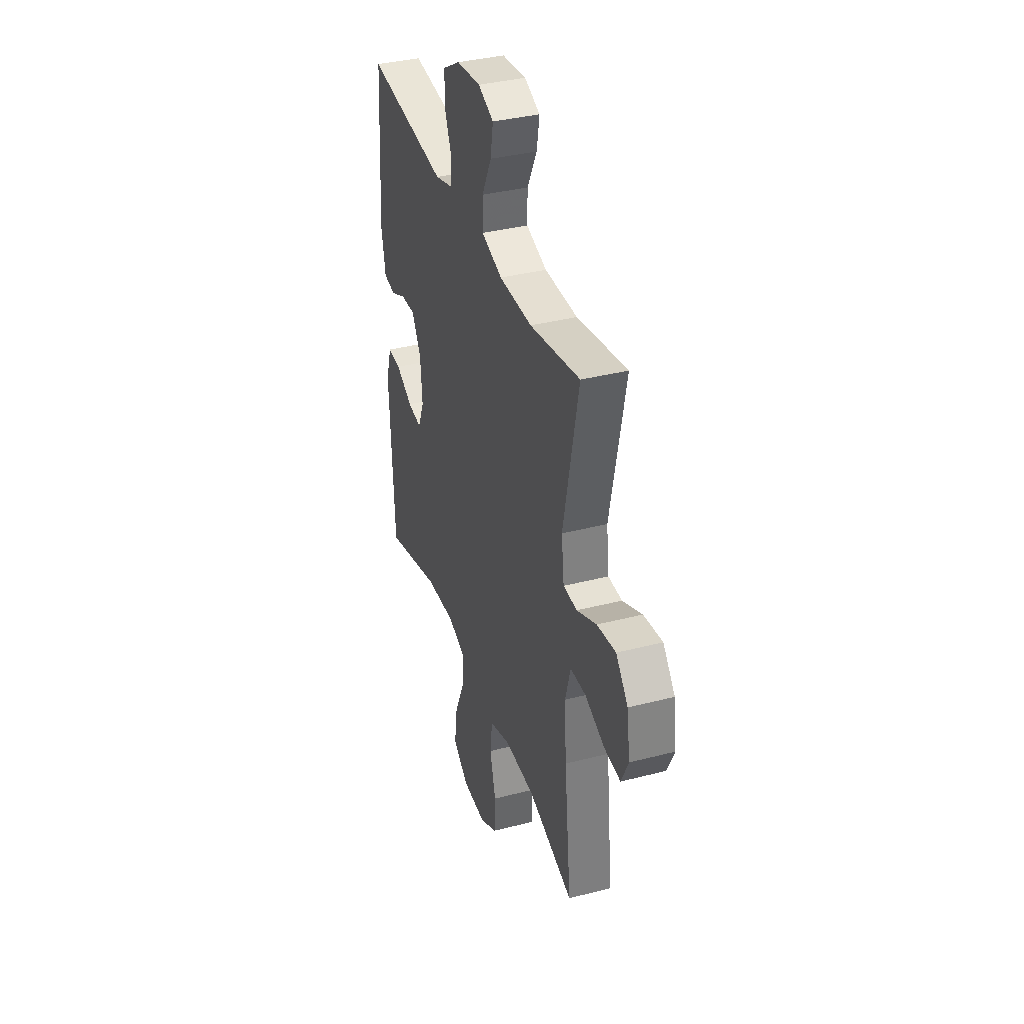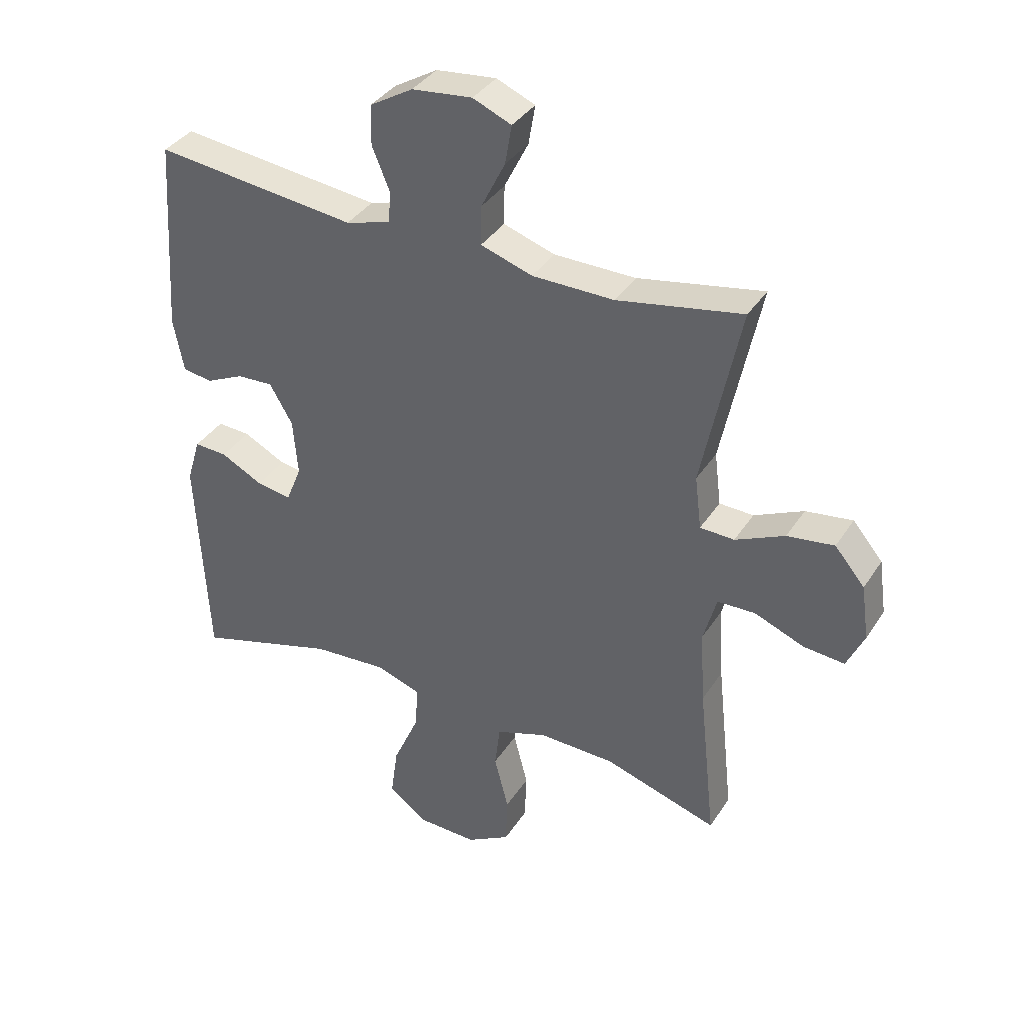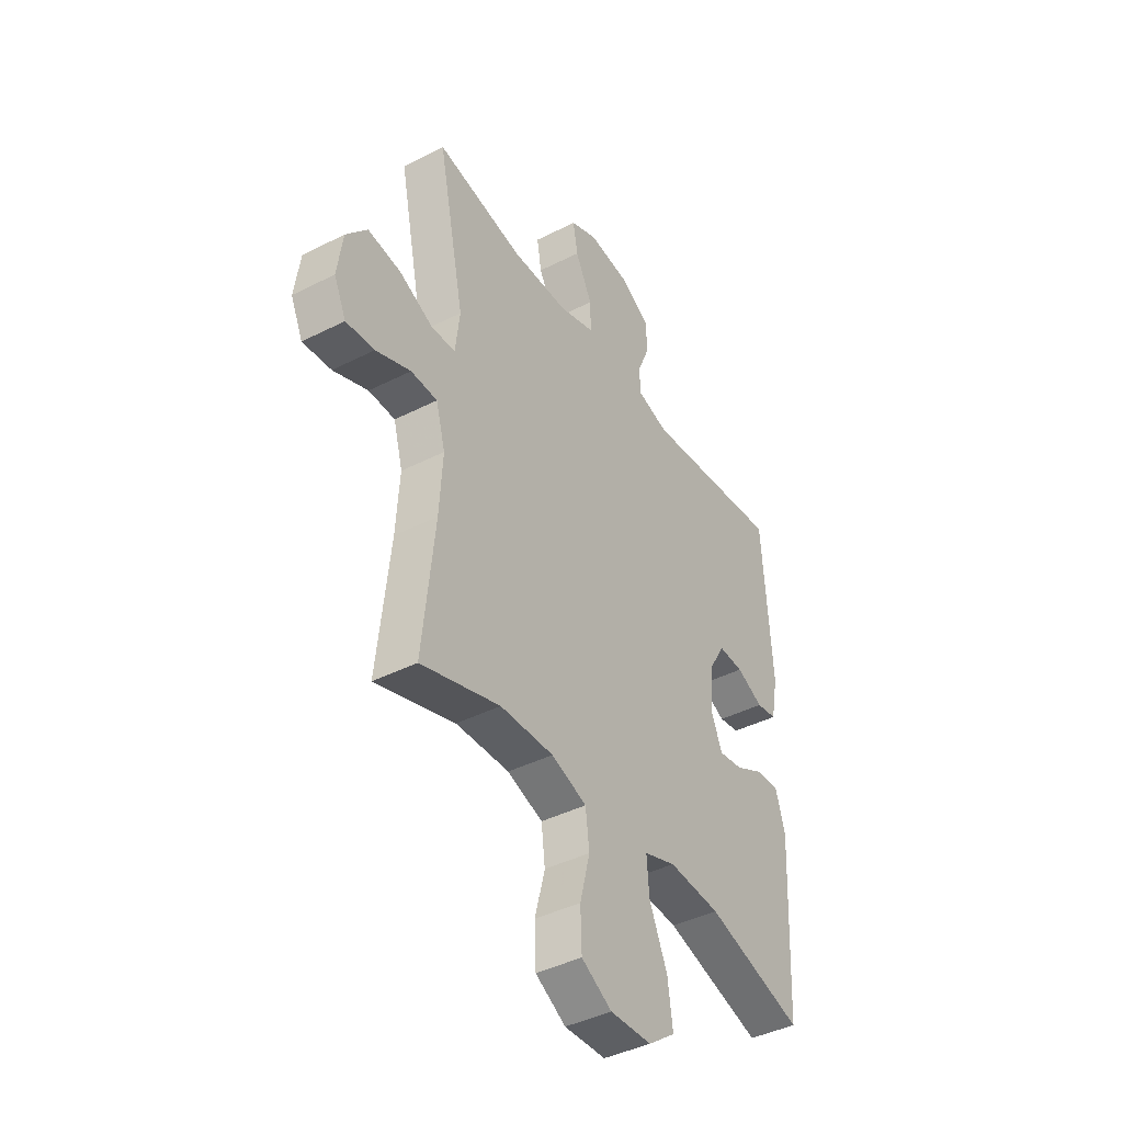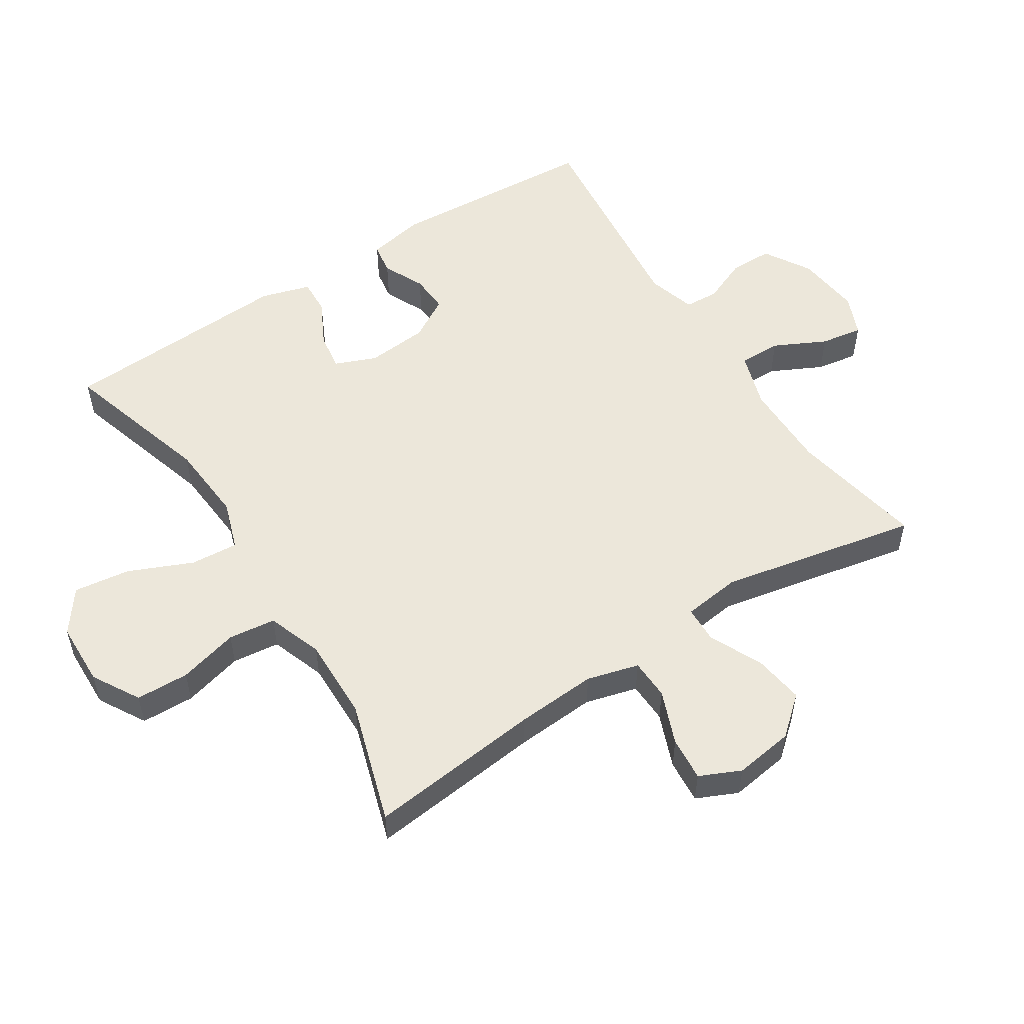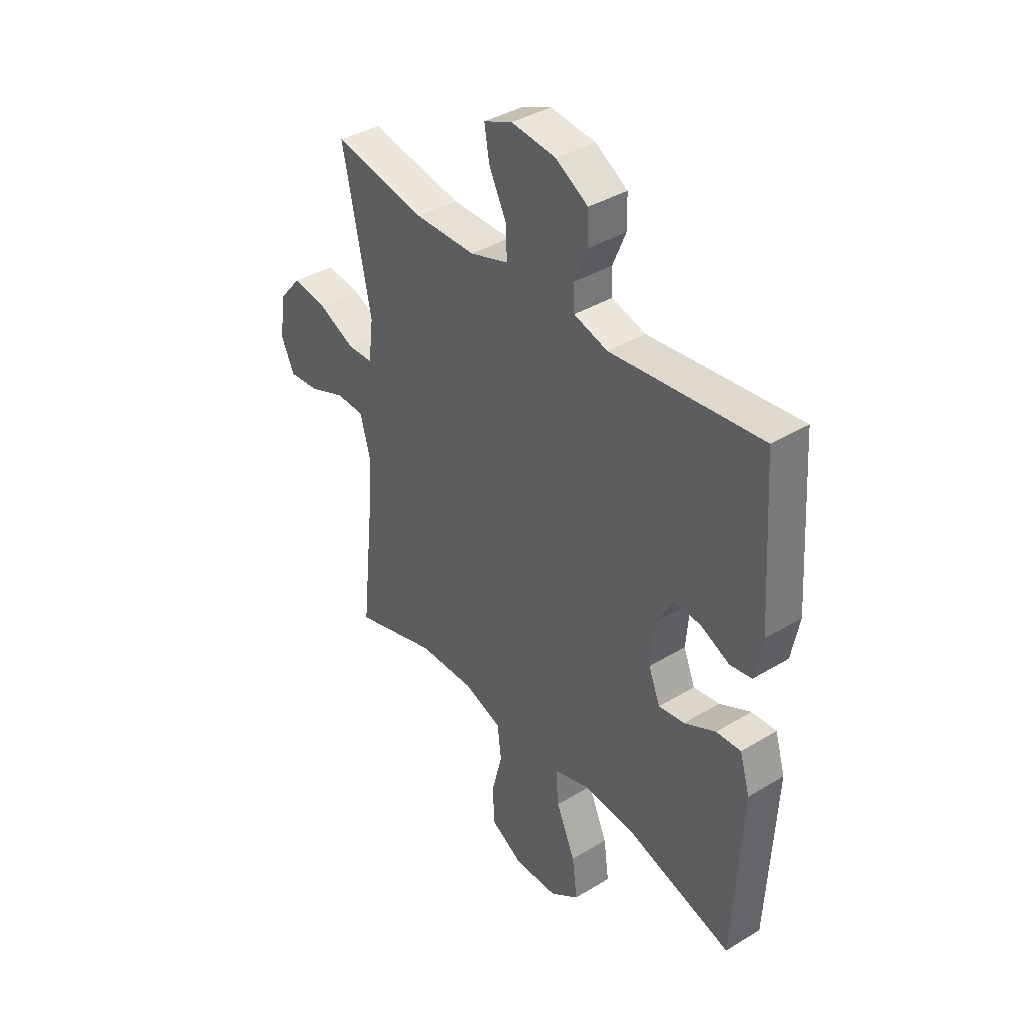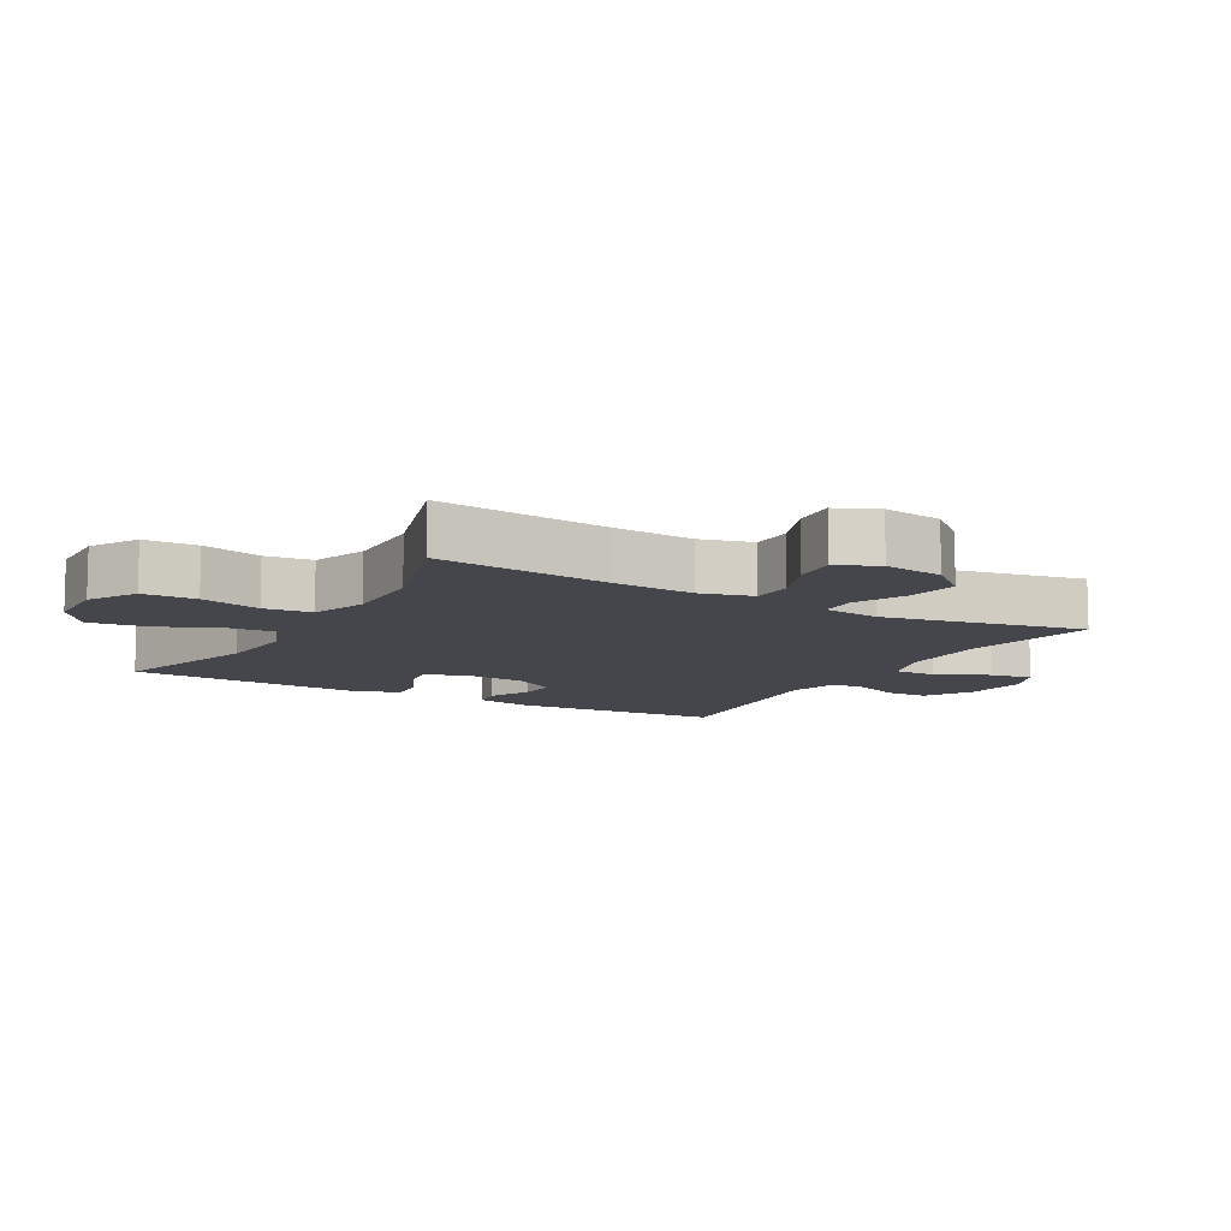
<metadata>
{"format":"obj","ext":"obj","renderer":"f3d","projection":"perspective","resolution":1024,"background":"white","views":[{"elev":37.0,"azim":-108.4,"up":"+Z"},{"elev":37.0,"azim":-151.0,"up":"+Z"},{"elev":-41.6,"azim":-58.4,"up":"+Z"},{"elev":53.7,"azim":-122.9,"up":"+Y"},{"elev":38.7,"azim":52.7,"up":"+Z"},{"elev":-10.1,"azim":-119.8,"up":"+Y"}]}
</metadata>
<code>
v -0.5 0.07 -0.5
v -0.471 0.07 -0.231
v -0.463 0.07 -0.106
v -0.485 0.07 -0.026
v -0.548 0.07 -0.024
v -0.631 0.07 -0.057
v -0.699 0.07 -0.063
v -0.728 0.07 0
v -0.715 0.07 0.092
v -0.665 0.07 0.151
v -0.587 0.07 0.14
v -0.505 0.07 0.102
v -0.448 0.07 0.104
v -0.437 0.07 0.193
v -0.5 0.07 0.5
v -0.292 0.07 0.461
v -0.156 0.07 0.462
v -0.07 0.07 0.49
v -0.071 0.07 0.555
v -0.111 0.07 0.635
v -0.122 0.07 0.7
v -0.058 0.07 0.727
v 0.042 0.07 0.716
v 0.114 0.07 0.673
v 0.115 0.07 0.607
v 0.086 0.07 0.537
v 0.089 0.07 0.484
v 0.164 0.07 0.462
v 0.5 0.07 0.5
v 0.522 0.07 0.175
v 0.505 0.07 0.086
v 0.456 0.07 0.078
v 0.392 0.07 0.108
v 0.332 0.07 0.111
v 0.294 0.07 0.046
v 0.286 0.07 -0.049
v 0.312 0.07 -0.113
v 0.37 0.07 -0.104
v 0.44 0.07 -0.068
v 0.495 0.07 -0.065
v 0.518 0.07 -0.141
v 0.5 0.07 -0.5
v 0.266 0.07 -0.431
v 0.142 0.07 -0.422
v 0.066 0.07 -0.448
v 0.072 0.07 -0.522
v 0.115 0.07 -0.62
v 0.127 0.07 -0.707
v 0.062 0.07 -0.755
v -0.037 0.07 -0.758
v -0.11 0.07 -0.716
v -0.113 0.07 -0.634
v -0.089 0.07 -0.541
v -0.098 0.07 -0.468
v -0.183 0.07 -0.438
v -0.311 0.07 -0.441
v -0.5 0 -0.5
v -0.471 0 -0.231
v -0.463 0 -0.106
v -0.485 0 -0.026
v -0.548 0 -0.024
v -0.631 0 -0.057
v -0.699 0 -0.063
v -0.728 0 0
v -0.715 0 0.092
v -0.665 0 0.151
v -0.587 0 0.14
v -0.505 0 0.102
v -0.448 0 0.104
v -0.437 0 0.193
v -0.5 0 0.5
v -0.292 0 0.461
v -0.156 0 0.462
v -0.07 0 0.49
v -0.071 0 0.555
v -0.111 0 0.635
v -0.122 0 0.7
v -0.058 0 0.727
v 0.042 0 0.716
v 0.114 0 0.673
v 0.115 0 0.607
v 0.086 0 0.537
v 0.089 0 0.484
v 0.164 0 0.462
v 0.5 0 0.5
v 0.522 0 0.175
v 0.505 0 0.086
v 0.456 0 0.078
v 0.392 0 0.108
v 0.332 0 0.111
v 0.294 0 0.046
v 0.286 0 -0.049
v 0.312 0 -0.113
v 0.37 0 -0.104
v 0.44 0 -0.068
v 0.495 0 -0.065
v 0.518 0 -0.141
v 0.5 0 -0.5
v 0.266 0 -0.431
v 0.142 0 -0.422
v 0.066 0 -0.448
v 0.072 0 -0.522
v 0.115 0 -0.62
v 0.127 0 -0.707
v 0.062 0 -0.755
v -0.037 0 -0.758
v -0.11 0 -0.716
v -0.113 0 -0.634
v -0.089 0 -0.541
v -0.098 0 -0.468
v -0.183 0 -0.438
v -0.311 0 -0.441
f 50 51 52 53
f 50 53 54
f 49 50 54
f 46 47 48 49
f 45 46 49 54
f 44 45 54 55
f 40 41 42 43
f 38 39 40 43
f 37 38 43 44
f 36 37 44 55
f 30 31 32 33
f 28 29 30 33
f 27 28 33 34
f 23 24 25 26
f 23 26 27
f 22 23 27
f 19 20 21 22
f 18 19 22 27
f 17 18 27 34
f 14 15 16
f 13 14 16 17
f 9 10 11 12
f 9 12 13
f 8 9 13
f 5 6 7 8
f 4 5 8 13
f 3 4 13 17
f 56 1 2
f 35 36 55 56
f 17 34 35 56
f 2 3 17 56
f 109 108 107 106
f 110 109 106
f 110 106 105
f 105 104 103 102
f 110 105 102 101
f 111 110 101 100
f 99 98 97 96
f 99 96 95 94
f 100 99 94 93
f 111 100 93 92
f 89 88 87 86
f 89 86 85 84
f 90 89 84 83
f 82 81 80 79
f 83 82 79
f 83 79 78
f 78 77 76 75
f 83 78 75 74
f 90 83 74 73
f 72 71 70
f 73 72 70 69
f 68 67 66 65
f 69 68 65
f 69 65 64
f 64 63 62 61
f 69 64 61 60
f 73 69 60 59
f 58 57 112
f 112 111 92 91
f 112 91 90 73
f 112 73 59 58
f 1 57 58 2
f 2 58 59 3
f 3 59 60 4
f 4 60 61 5
f 5 61 62 6
f 6 62 63 7
f 7 63 64 8
f 8 64 65 9
f 9 65 66 10
f 10 66 67 11
f 11 67 68 12
f 12 68 69 13
f 13 69 70 14
f 14 70 71 15
f 15 71 72 16
f 16 72 73 17
f 17 73 74 18
f 18 74 75 19
f 19 75 76 20
f 20 76 77 21
f 21 77 78 22
f 22 78 79 23
f 23 79 80 24
f 24 80 81 25
f 25 81 82 26
f 26 82 83 27
f 27 83 84 28
f 28 84 85 29
f 29 85 86 30
f 30 86 87 31
f 31 87 88 32
f 32 88 89 33
f 33 89 90 34
f 34 90 91 35
f 35 91 92 36
f 36 92 93 37
f 37 93 94 38
f 38 94 95 39
f 39 95 96 40
f 40 96 97 41
f 41 97 98 42
f 42 98 99 43
f 43 99 100 44
f 44 100 101 45
f 45 101 102 46
f 46 102 103 47
f 47 103 104 48
f 48 104 105 49
f 49 105 106 50
f 50 106 107 51
f 51 107 108 52
f 52 108 109 53
f 53 109 110 54
f 54 110 111 55
f 55 111 112 56
f 56 112 57 1

</code>
